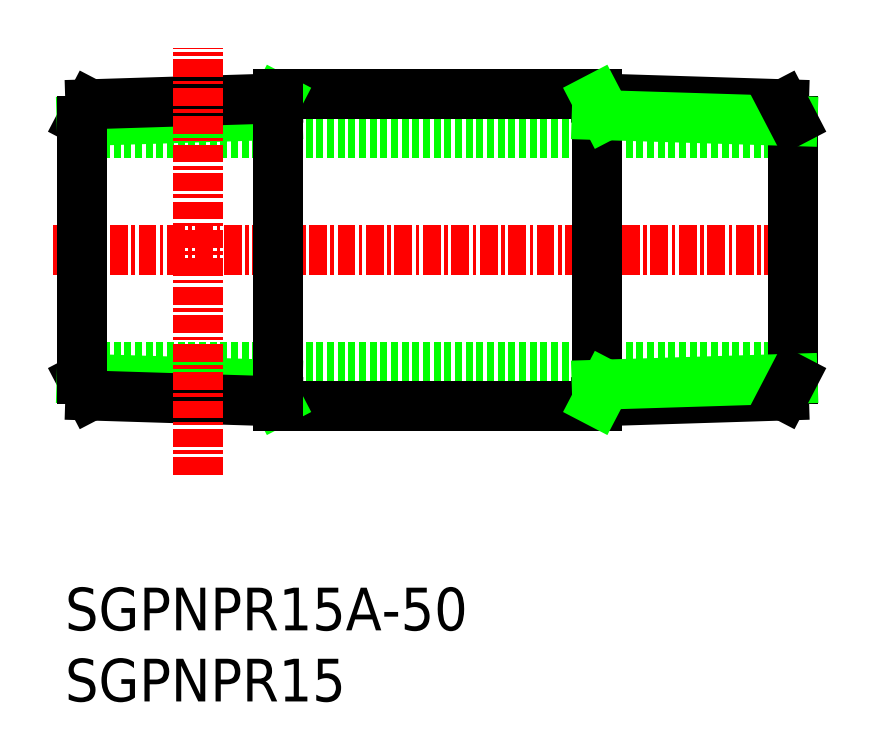
<metadata>
{"format":"dxf","ext":"dxf","renderer":"ezdxf+matplotlib","layout":"modelspace","background":"white","min_lineweight":24,"dpi":150}
</metadata>
<code>
0
SECTION
2
ENTITIES
0
TEXT
8
0
10
122.3
20
73.24
30
0
40
3
1
SGPNPR15
11
122.3
21
74.74
31
0
73
     2
0
TEXT
8
0
10
122.3
20
78.24
30
0
40
3
1
SGPNPR15A-50
11
122.3
21
79.74
31
0
73
     2
0
LINE
8
CENTER
10
121.5
20
105
30
0
11
175.5
21
105
31
0
0
LINE
8
0
10
123.5
20
96.75
30
0
11
173.5
21
96.75
31
0
0
LINE
8
0
10
123.5
20
113.3
30
0
11
173.5
21
113.3
31
0
0
LINE
8
0
10
137.3
20
94.05
30
0
11
159.7
21
94.05
31
0
0
LINE
8
0
10
159.7
20
116
30
0
11
137.3
21
116
31
0
0
LINE
8
0
10
136.7
20
114.5
30
0
11
137.3
21
115.7
31
0
0
LINE
8
0
10
123.5
20
114.1
30
0
11
124.1
21
115.2
31
0
0
LINE
8
0
10
137.3
20
114.5
30
0
11
123.5
21
114.1
31
0
0
LINE
8
0
10
137.3
20
115.7
30
0
11
124.1
21
115.2
31
0
0
LINE
8
0
10
136.7
20
95.53
30
0
11
137.3
21
94.35
31
0
0
LINE
8
0
10
123.5
20
95.94
30
0
11
124.1
21
94.76
31
0
0
LINE
8
0
10
137.3
20
95.51
30
0
11
123.5
21
95.94
31
0
0
LINE
8
0
10
137.3
20
94.35
30
0
11
124.1
21
94.76
31
0
0
LINE
8
0
10
137.3
20
94.05
30
0
11
137.3
21
116
31
0
0
LINE
8
0
10
123.5
20
95.94
30
0
11
123.5
21
114.1
31
0
0
LINE
8
CENTER
10
131.7
20
89.15
30
0
11
131.7
21
119.2
31
0
0
LINE
8
0
10
173.5
20
95.94
30
0
11
173.5
21
114.1
31
0
0
LINE
8
0
10
159.7
20
94.05
30
0
11
159.7
21
116
31
0
0
LINE
8
0
10
159.7
20
94.35
30
0
11
172.9
21
94.76
31
0
0
LINE
8
0
10
159.7
20
95.51
30
0
11
173.5
21
95.94
31
0
0
LINE
8
0
10
173.5
20
95.94
30
0
11
172.9
21
94.76
31
0
0
LINE
8
0
10
160.3
20
95.53
30
0
11
159.7
21
94.35
31
0
0
LINE
8
0
10
159.7
20
115.7
30
0
11
172.9
21
115.2
31
0
0
LINE
8
0
10
159.7
20
114.5
30
0
11
173.5
21
114.1
31
0
0
LINE
8
0
10
173.5
20
114.1
30
0
11
172.9
21
115.2
31
0
0
LINE
8
0
10
160.3
20
114.5
30
0
11
159.7
21
115.7
31
0
0
ENDSEC
0
EOF

</code>
